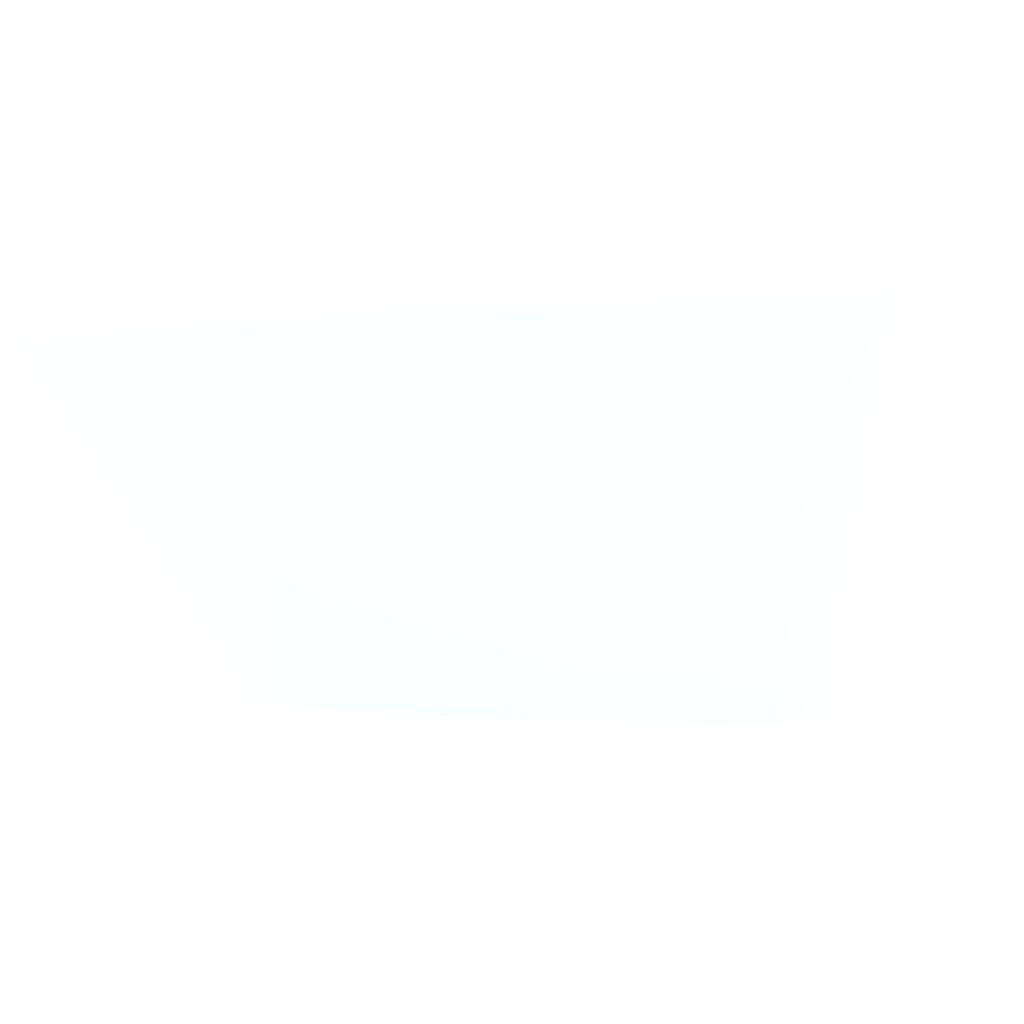
<metadata>
{"format":"obj","ext":"obj","renderer":"f3d","projection":"perspective","resolution":1024,"background":"white","views":[{"elev":-9.2,"azim":1.9,"up":"+Z"}]}
</metadata>
<code>
v -34.95 -55.11 8.392 0.7765 0.8667 0.9765
v -34.89 -55.11 7.228 0.7765 0.8667 0.9765
v -34.89 -57.35 7.229 0.7765 0.8667 0.9765
v -34.94 -57.35 8.392 0.7765 0.8667 0.9765
v -34.95 -55.11 10.64 0.7765 0.8667 0.9765
v -34.95 -25.87 8.392 0.7765 0.8667 0.9765
v -33.73 -57.35 7.048 0.7765 0.8667 0.9765
v -34.89 -14.63 7.228 0.7765 0.8667 0.9765
v -34.88 -58.5 7.242 0.7765 0.8667 0.9765
v -34.9 -58.54 8.392 0.7765 0.8667 0.9765
v -34.94 -57.35 10.64 0.7765 0.8667 0.9765
v -34.89 -57.35 11.8 0.7765 0.8667 0.9765
v -34.95 -37.11 10.64 0.7765 0.8667 0.9765
v -34.9 58.51 10.64 0.7765 0.8667 0.9765
v -34.9 58.51 8.392 0.7765 0.8667 0.9765
v -34.88 58.47 7.242 0.7765 0.8667 0.9765
v -29.24 -61.28 6.927 0.7765 0.8667 0.9765
v -33.73 -58.89 7.084 0.7765 0.8667 0.9765
v -33.73 58.87 7.094 0.7765 0.8667 0.9765
v -29.24 1.098 6.491 0.7765 0.8667 0.9765
v -29.24 -1.129 6.49 0.7765 0.8667 0.9765
v -26.99 -7.878 6.404 0.7765 0.8667 0.9765
v -30.9 -60.98 7.031 0.7765 0.8667 0.9765
v -32.34 -60.47 8.392 0.7765 0.8667 0.9765
v -33.73 -59.43 8.392 0.7765 0.8667 0.9765
v -34.9 -58.54 10.64 0.7765 0.8667 0.9765
v -33.73 -59.47 10.64 0.7765 0.8667 0.9765
v -34.88 -58.5 11.79 0.7765 0.8667 0.9765
v -33.73 -57.35 12.08 0.7765 0.8667 0.9765
v -34.89 -37.11 11.8 0.7765 0.8667 0.9765
v -34.88 58.47 11.79 0.7765 0.8667 0.9765
v -32.39 60.41 10.64 0.7765 0.8667 0.9765
v -32.39 60.43 8.392 0.7765 0.8667 0.9765
v -30.94 60.96 7.02 0.7765 0.8667 0.9765
v -22.49 -16.88 6.404 0.7765 0.8667 0.9765
v -17.99 -21.38 6.404 0.7765 0.8667 0.9765
v -15.75 -23.62 6.406 0.7765 0.8667 0.9765
v -24.74 -63.41 6.913 0.7765 0.8667 0.9765
v -29.24 61.27 6.93 0.7765 0.8667 0.9765
v -26.99 7.847 6.404 0.7765 0.8667 0.9765
v -26.33 -63.16 7.07 0.7765 0.8667 0.9765
v -31.21 -61.14 8.392 0.7765 0.8667 0.9765
v -32.35 -60.51 10.64 0.7765 0.8667 0.9765
v -30.91 -60.98 12 0.7765 0.8667 0.9765
v -33.73 -58.93 11.99 0.7765 0.8667 0.9765
v -31.48 -57.35 12.48 0.7765 0.8667 0.9765
v -33.73 58.86 11.94 0.7765 0.8667 0.9765
v -30.93 60.96 12.01 0.7765 0.8667 0.9765
v -31.26 61.13 10.64 0.7765 0.8667 0.9765
v -31.27 61.13 8.392 0.7765 0.8667 0.9765
v -26.38 63.14 7.06 0.7765 0.8667 0.9765
v -24.74 63.39 6.905 0.7765 0.8667 0.9765
v -9.003 -25.87 6.404 0.7765 0.8667 0.9765
v -11.25 -25.87 6.405 0.7765 0.8667 0.9765
v -17.99 -65.65 6.886 0.7765 0.8667 0.9765
v -20.24 -65.38 7.094 0.7765 0.8667 0.9765
v -11.25 66.3 6.749 0.7765 0.8667 0.9765
v -13.5 39.32 6.405 0.7765 0.8667 0.9765
v -15.75 37.08 6.413 0.7765 0.8667 0.9765
v -13.5 37.08 6.404 0.7765 0.8667 0.9765
v -21.39 -65.22 7.258 0.7765 0.8667 0.9765
v -26.62 -63.29 8.392 0.7765 0.8667 0.9765
v -31.22 -61.14 10.64 0.7765 0.8667 0.9765
v -26.64 -63.29 10.64 0.7765 0.8667 0.9765
v -29.24 -61.34 12.16 0.7765 0.8667 0.9765
v -31.59 -59.72 12.25 0.7765 0.8667 0.9765
v -26.37 -63.17 11.97 0.7765 0.8667 0.9765
v -29.24 -59.6 12.59 0.7765 0.8667 0.9765
v -29.24 -57.35 12.63 0.7765 0.8667 0.9765
v -29.24 61.29 12.1 0.7765 0.8667 0.9765
v -24.74 63.39 12.12 0.7765 0.8667 0.9765
v -26.39 63.14 11.97 0.7765 0.8667 0.9765
v -26.69 63.26 10.64 0.7765 0.8667 0.9765
v -26.69 63.26 8.392 0.7765 0.8667 0.9765
v -21.45 65.22 7.229 0.7765 0.8667 0.9765
v -20.24 65.39 7.061 0.7765 0.8667 0.9765
v -17.99 65.63 6.873 0.7765 0.8667 0.9765
v -4.505 -28.11 6.404 0.7765 0.8667 0.9765
v -2.258 -67.95 6.843 0.7765 0.8667 0.9765
v -4.505 -67.89 6.866 0.7765 0.8667 0.9765
v -6.752 -67.82 6.9 0.7765 0.8667 0.9765
v -9.003 -67.73 6.978 0.7765 0.8667 0.9765
v -11.25 -67.57 7.14 0.7765 0.8667 0.9765
v -12.45 -67.48 7.249 0.7765 0.8667 0.9765
v -6.752 67.81 6.897 0.7765 0.8667 0.9765
v -4.505 67.9 6.846 0.7765 0.8667 0.9765
v -9.003 66.3 6.733 0.7765 0.8667 0.9765
v -4.505 41.58 6.405 0.7765 0.8667 0.9765
v -11.25 39.32 6.404 0.7765 0.8667 0.9765
v -17.99 -66.2 8.392 0.7765 0.8667 0.9765
v -20.24 -65.61 8.392 0.7765 0.8667 0.9765
v -21.46 -65.25 8.392 0.7765 0.8667 0.9765
v -21.49 -65.26 10.64 0.7765 0.8667 0.9765
v -21.43 -65.24 11.79 0.7765 0.8667 0.9765
v -24.74 -61.84 12.56 0.7765 0.8667 0.9765
v -24.74 -63.44 12.13 0.7765 0.8667 0.9765
v -20.24 -65.41 11.96 0.7765 0.8667 0.9765
v -22.49 -61.84 12.63 0.7765 0.8667 0.9765
v -26.99 -59.6 12.63 0.7765 0.8667 0.9765
v -22.49 -46.1 12.63 0.7765 0.8667 0.9765
v -26.99 -52.85 12.63 0.7765 0.8667 0.9765
v -15.75 65.85 12.19 0.7765 0.8667 0.9765
v -17.99 65.65 12.16 0.7765 0.8667 0.9765
v -20.24 65.39 11.98 0.7765 0.8667 0.9765
v -21.47 65.22 11.81 0.7765 0.8667 0.9765
v -21.55 65.26 10.64 0.7765 0.8667 0.9765
v -21.53 65.24 8.392 0.7765 0.8667 0.9765
v -20.24 65.63 8.392 0.7765 0.8667 0.9765
v -12.46 67.46 7.239 0.7765 0.8667 0.9765
v -11.25 67.55 7.131 0.7765 0.8667 0.9765
v -9.003 67.69 6.989 0.7765 0.8667 0.9765
v -2.258 -28.11 6.404 0.7765 0.8667 0.9765
v -0.006885 -66.34 6.965 0.7765 0.8667 0.9765
v -0.006885 -67.74 7.033 0.7765 0.8667 0.9765
v -2.258 -68.52 8.392 0.7765 0.8667 0.9765
v -6.752 -68.25 8.392 0.7765 0.8667 0.9765
v -9.003 -68.05 8.392 0.7765 0.8667 0.9765
v -11.25 -67.73 8.392 0.7765 0.8667 0.9765
v -12.58 -67.5 8.392 0.7765 0.8667 0.9765
v -4.505 68.45 8.392 0.7765 0.8667 0.9765
v -2.258 67.91 6.838 0.7765 0.8667 0.9765
v -2.258 68.51 8.392 0.7765 0.8667 0.9765
v -2.258 41.58 6.404 0.7765 0.8667 0.9765
v -17.99 -66.21 10.64 0.7765 0.8667 0.9765
v -20.24 -65.62 10.64 0.7765 0.8667 0.9765
v -12.47 -67.49 11.79 0.7765 0.8667 0.9765
v -20.24 -64.09 12.39 0.7765 0.8667 0.9765
v -17.99 -64.09 12.58 0.7765 0.8667 0.9765
v -17.99 -65.66 12.15 0.7765 0.8667 0.9765
v -15.75 -64.09 12.63 0.7765 0.8667 0.9765
v -6.752 -21.38 12.63 0.7765 0.8667 0.9765
v -9.003 66.3 12.22 0.7765 0.8667 0.9765
v -2.258 67.93 12.2 0.7765 0.8667 0.9765
v -4.505 67.9 12.18 0.7765 0.8667 0.9765
v -6.752 67.81 12.14 0.7765 0.8667 0.9765
v -2.258 -14.63 12.63 0.7765 0.8667 0.9765
v -9.003 67.71 12.07 0.7765 0.8667 0.9765
v -10.87 67.59 11.94 0.7765 0.8667 0.9765
v -12.37 67.43 11.74 0.7765 0.8667 0.9765
v -17.99 66.18 10.64 0.7765 0.8667 0.9765
v -20.24 65.63 10.64 0.7765 0.8667 0.9765
v -12.54 67.47 8.392 0.7765 0.8667 0.9765
v -11.25 67.7 8.392 0.7765 0.8667 0.9765
v -9.003 68 8.392 0.7765 0.8667 0.9765
v -6.752 68.25 8.392 0.7765 0.8667 0.9765
v -0.006885 -28.11 6.797 0.7765 0.8667 0.9765
v 1.143 -66.34 7.229 0.7765 0.8667 0.9765
v 1.136 -67.49 7.243 0.7765 0.8667 0.9765
v -0.006885 -68.08 8.392 0.7765 0.8667 0.9765
v -2.258 -68.52 10.64 0.7765 0.8667 0.9765
v -4.505 -68.42 10.64 0.7765 0.8667 0.9765
v -6.752 -68.25 10.64 0.7765 0.8667 0.9765
v -9.003 -68.07 10.64 0.7765 0.8667 0.9765
v -11.25 -67.74 10.64 0.7765 0.8667 0.9765
v -12.6 -67.5 10.64 0.7765 0.8667 0.9765
v -4.505 68.44 10.64 0.7765 0.8667 0.9765
v -2.258 68.52 10.64 0.7765 0.8667 0.9765
v -6.752 68.25 10.64 0.7765 0.8667 0.9765
v -0.006885 67.7 7.033 0.7765 0.8667 0.9765
v -0.006885 68.05 8.392 0.7765 0.8667 0.9765
v -0.006885 41.58 6.797 0.7765 0.8667 0.9765
v -11.25 -67.6 11.91 0.7765 0.8667 0.9765
v -9.003 -66.34 12.49 0.7765 0.8667 0.9765
v -6.752 -66.34 12.57 0.7765 0.8667 0.9765
v -9.003 -67.74 12.06 0.7765 0.8667 0.9765
v -4.505 -66.34 12.61 0.7765 0.8667 0.9765
v -2.258 -66.34 12.62 0.7765 0.8667 0.9765
v -2.258 -64.09 12.63 0.7765 0.8667 0.9765
v -0.006885 67.7 12 0.7765 0.8667 0.9765
v -0.006885 -12.37 12.23 0.7765 0.8667 0.9765
v -9.003 68.02 10.64 0.7765 0.8667 0.9765
v -11.47 67.65 10.85 0.7765 0.8667 0.9765
v -12.51 67.46 10.24 0.7765 0.8667 0.9765
v 1.147 -64.09 7.228 0.7765 0.8667 0.9765
v 1.203 -66.34 8.392 0.7765 0.8667 0.9765
v 1.157 -67.53 8.392 0.7765 0.8667 0.9765
v -0.006885 -68.08 10.64 0.7765 0.8667 0.9765
v -0.006885 -67.73 12 0.7765 0.8667 0.9765
v -2.258 -67.96 12.19 0.7765 0.8667 0.9765
v -4.505 -67.91 12.17 0.7765 0.8667 0.9765
v -6.752 -67.84 12.13 0.7765 0.8667 0.9765
v -0.006885 68.05 10.64 0.7765 0.8667 0.9765
v 1.136 67.46 7.242 0.7765 0.8667 0.9765
v 1.161 67.5 8.392 0.7765 0.8667 0.9765
v 1.147 41.58 7.228 0.7765 0.8667 0.9765
v -0.006885 -66.34 12.23 0.7765 0.8667 0.9765
v -0.006885 -64.09 12.23 0.7765 0.8667 0.9765
v 1.136 67.46 11.79 0.7765 0.8667 0.9765
v 1.147 -10.13 11.8 0.7765 0.8667 0.9765
v 1.207 -64.09 8.392 0.7765 0.8667 0.9765
v 1.203 -66.34 10.64 0.7765 0.8667 0.9765
v 1.157 -67.53 10.64 0.7765 0.8667 0.9765
v 1.136 -67.49 11.79 0.7765 0.8667 0.9765
v 1.161 67.5 10.64 0.7765 0.8667 0.9765
v 1.207 -32.62 8.392 0.7765 0.8667 0.9765
v 1.143 -66.34 11.8 0.7765 0.8667 0.9765
v 1.147 -64.09 11.8 0.7765 0.8667 0.9765
v 1.207 -32.62 10.64 0.7765 0.8667 0.9765
v 1.207 -64.09 10.64 0.7765 0.8667 0.9765
f 1 2 3
f 1 3 4
f 1 4 11
f 1 11 5
f 1 5 13
f 1 13 6
f 1 6 8
f 1 8 2
f 2 7 3
f 2 8 7
f 3 7 9
f 3 9 4
f 4 9 10
f 4 10 26
f 4 26 11
f 5 11 12
f 5 12 30
f 5 30 13
f 6 13 14
f 6 14 15
f 6 15 16
f 6 16 8
f 7 17 18
f 7 18 9
f 7 8 16
f 7 16 19
f 7 19 20
f 7 20 21
f 7 21 22
f 7 22 17
f 9 18 23
f 9 23 24
f 9 24 25
f 9 25 10
f 10 25 27
f 10 27 26
f 11 26 28
f 11 28 12
f 12 28 29
f 12 29 30
f 13 30 31
f 13 31 14
f 14 31 32
f 14 32 33
f 14 33 15
f 15 33 16
f 16 33 34
f 16 34 19
f 17 35 36
f 17 36 37
f 17 37 38
f 17 38 23
f 17 23 18
f 17 22 35
f 19 34 39
f 19 39 40
f 19 40 20
f 20 40 21
f 21 40 22
f 22 40 60
f 22 60 89
f 22 89 123
f 22 123 112
f 22 112 78
f 22 78 53
f 22 53 36
f 22 36 35
f 23 38 41
f 23 41 42
f 23 42 24
f 24 42 43
f 24 43 25
f 25 43 27
f 26 27 28
f 27 43 28
f 28 43 44
f 28 44 45
f 28 45 29
f 29 45 46
f 29 46 31
f 29 31 30
f 31 47 48
f 31 48 32
f 31 46 47
f 32 48 49
f 32 49 33
f 33 49 50
f 33 50 34
f 34 50 51
f 34 51 52
f 34 52 39
f 36 53 54
f 36 54 37
f 37 54 55
f 37 55 38
f 38 55 56
f 38 56 41
f 39 52 57
f 39 57 58
f 39 58 59
f 39 59 40
f 40 59 58
f 40 58 60
f 41 56 61
f 41 61 62
f 41 62 42
f 42 63 43
f 42 62 64
f 42 64 63
f 43 63 44
f 44 65 66
f 44 66 45
f 44 63 67
f 44 67 65
f 45 66 46
f 46 66 68
f 46 68 69
f 46 69 47
f 47 70 48
f 47 69 70
f 48 70 71
f 48 71 72
f 48 72 49
f 49 72 73
f 49 73 50
f 50 73 74
f 50 74 51
f 51 74 75
f 51 75 76
f 51 76 52
f 52 76 77
f 52 77 57
f 53 78 54
f 54 78 79
f 54 79 55
f 55 79 80
f 55 80 81
f 55 81 82
f 55 82 83
f 55 83 84
f 55 84 56
f 56 84 61
f 57 85 86
f 57 86 87
f 57 87 58
f 57 77 85
f 58 87 88
f 58 88 123
f 58 123 89
f 58 89 60
f 61 84 90
f 61 90 91
f 61 91 92
f 61 92 62
f 62 92 93
f 62 93 64
f 63 64 67
f 64 93 94
f 64 94 67
f 65 95 68
f 65 68 66
f 65 67 96
f 65 96 95
f 67 94 97
f 67 97 96
f 68 95 98
f 68 98 99
f 68 99 69
f 69 99 98
f 69 98 130
f 69 130 168
f 69 168 136
f 69 136 131
f 69 131 100
f 69 100 101
f 69 101 102
f 69 102 70
f 70 102 71
f 71 102 103
f 71 103 104
f 71 104 72
f 72 104 105
f 72 105 73
f 73 105 106
f 73 106 74
f 74 106 107
f 74 107 75
f 75 107 108
f 75 108 109
f 75 109 76
f 76 109 77
f 77 109 110
f 77 110 111
f 77 111 85
f 78 112 79
f 79 113 114
f 79 114 115
f 79 115 80
f 79 112 113
f 80 115 81
f 81 115 82
f 82 115 116
f 82 116 83
f 83 116 117
f 83 117 84
f 84 117 118
f 84 118 119
f 84 119 90
f 85 111 120
f 85 120 86
f 86 121 87
f 86 120 122
f 86 122 121
f 87 121 123
f 87 123 88
f 90 119 124
f 90 124 125
f 90 125 91
f 91 125 93
f 91 93 92
f 93 125 94
f 94 125 124
f 94 124 126
f 94 126 97
f 95 96 127
f 95 127 128
f 95 128 98
f 96 97 129
f 96 129 127
f 97 126 129
f 98 128 130
f 100 131 101
f 101 131 102
f 102 132 133
f 102 133 134
f 102 134 135
f 102 135 103
f 102 131 136
f 102 136 132
f 103 135 137
f 103 137 138
f 103 138 104
f 104 138 139
f 104 139 105
f 105 139 140
f 105 140 141
f 105 141 106
f 106 141 108
f 106 108 107
f 108 141 140
f 108 140 142
f 108 142 109
f 109 142 143
f 109 143 144
f 109 144 145
f 109 145 110
f 110 145 120
f 110 120 111
f 112 146 113
f 112 123 161
f 112 161 146
f 113 147 148
f 113 148 114
f 113 146 147
f 114 148 149
f 114 149 115
f 115 150 151
f 115 151 116
f 115 149 177
f 115 177 150
f 116 151 152
f 116 152 153
f 116 153 117
f 117 153 154
f 117 154 118
f 118 154 119
f 119 154 155
f 119 155 124
f 120 156 157
f 120 157 122
f 120 145 158
f 120 158 156
f 121 122 159
f 121 159 123
f 122 157 160
f 122 160 159
f 123 159 161
f 124 155 126
f 126 155 154
f 126 154 153
f 126 153 162
f 126 162 129
f 127 129 128
f 128 129 163
f 128 163 164
f 128 164 130
f 129 162 165
f 129 165 163
f 130 164 166
f 130 166 167
f 130 167 168
f 132 136 133
f 133 169 157
f 133 157 134
f 133 136 169
f 134 157 156
f 134 156 135
f 135 156 137
f 136 170 169
f 136 168 187
f 136 187 170
f 137 156 138
f 138 156 158
f 138 158 171
f 138 171 139
f 139 171 172
f 139 172 173
f 139 173 140
f 140 173 142
f 142 173 172
f 142 172 143
f 143 172 171
f 143 171 144
f 144 171 145
f 145 171 158
f 146 174 147
f 146 161 185
f 146 185 174
f 147 175 148
f 147 174 175
f 148 176 149
f 148 175 176
f 149 176 192
f 149 192 177
f 150 177 178
f 150 178 179
f 150 179 180
f 150 180 181
f 150 181 151
f 151 181 165
f 151 165 152
f 152 165 162
f 152 162 153
f 157 169 182
f 157 182 160
f 159 160 183
f 159 183 161
f 160 184 183
f 160 182 194
f 160 194 184
f 161 183 185
f 163 165 181
f 163 181 164
f 164 181 180
f 164 180 166
f 166 180 179
f 166 179 167
f 167 179 178
f 167 178 186
f 167 186 168
f 168 186 187
f 169 188 182
f 169 170 188
f 170 189 188
f 170 187 197
f 170 197 189
f 174 190 175
f 174 185 195
f 174 195 190
f 175 191 192
f 175 192 176
f 175 190 199
f 175 199 191
f 177 192 193
f 177 193 178
f 178 193 186
f 182 188 194
f 183 184 195
f 183 195 185
f 184 194 198
f 184 198 195
f 186 193 196
f 186 196 197
f 186 197 187
f 188 189 198
f 188 198 194
f 189 197 199
f 189 199 198
f 190 195 198
f 190 198 199
f 191 196 193
f 191 193 192
f 191 199 197
f 191 197 196

</code>
